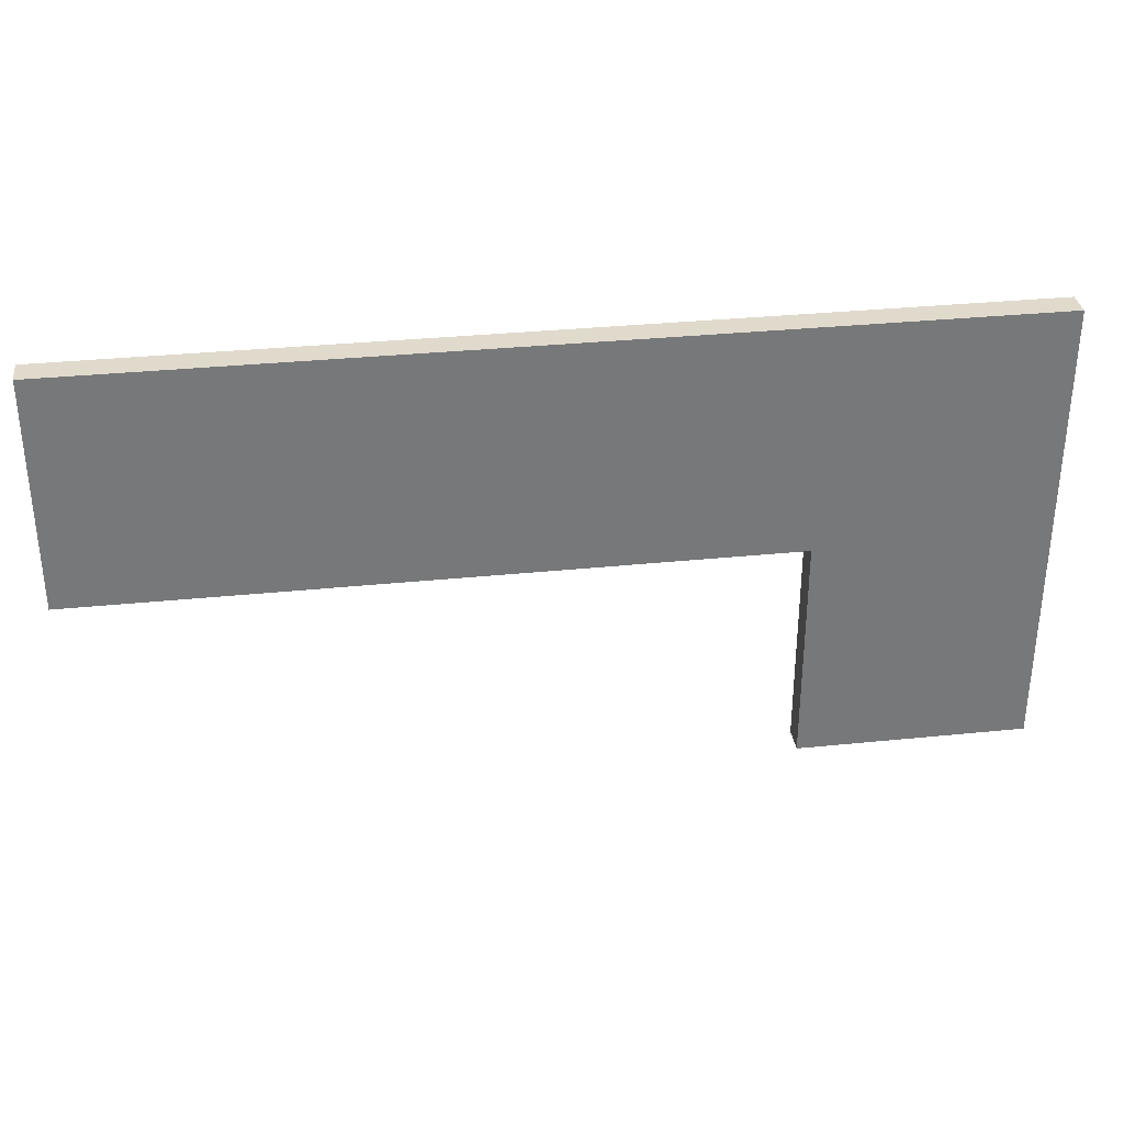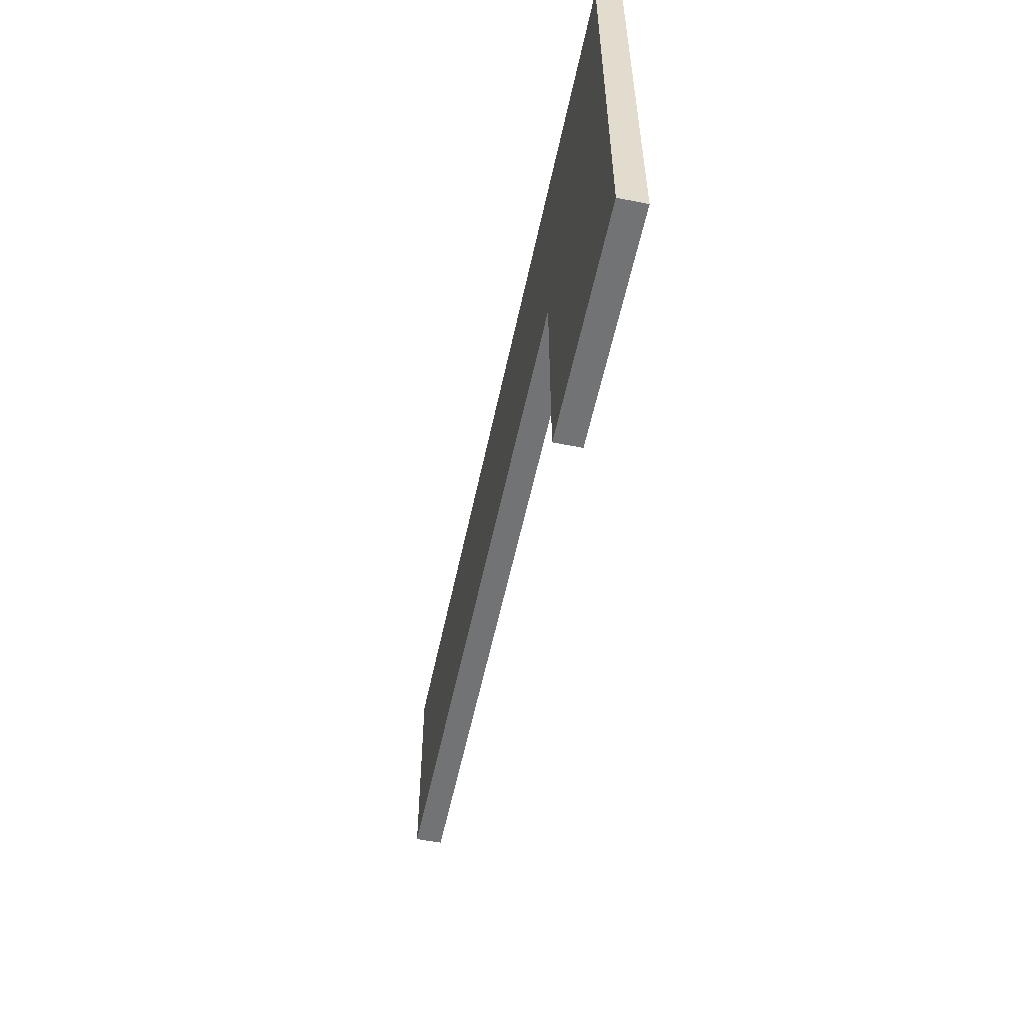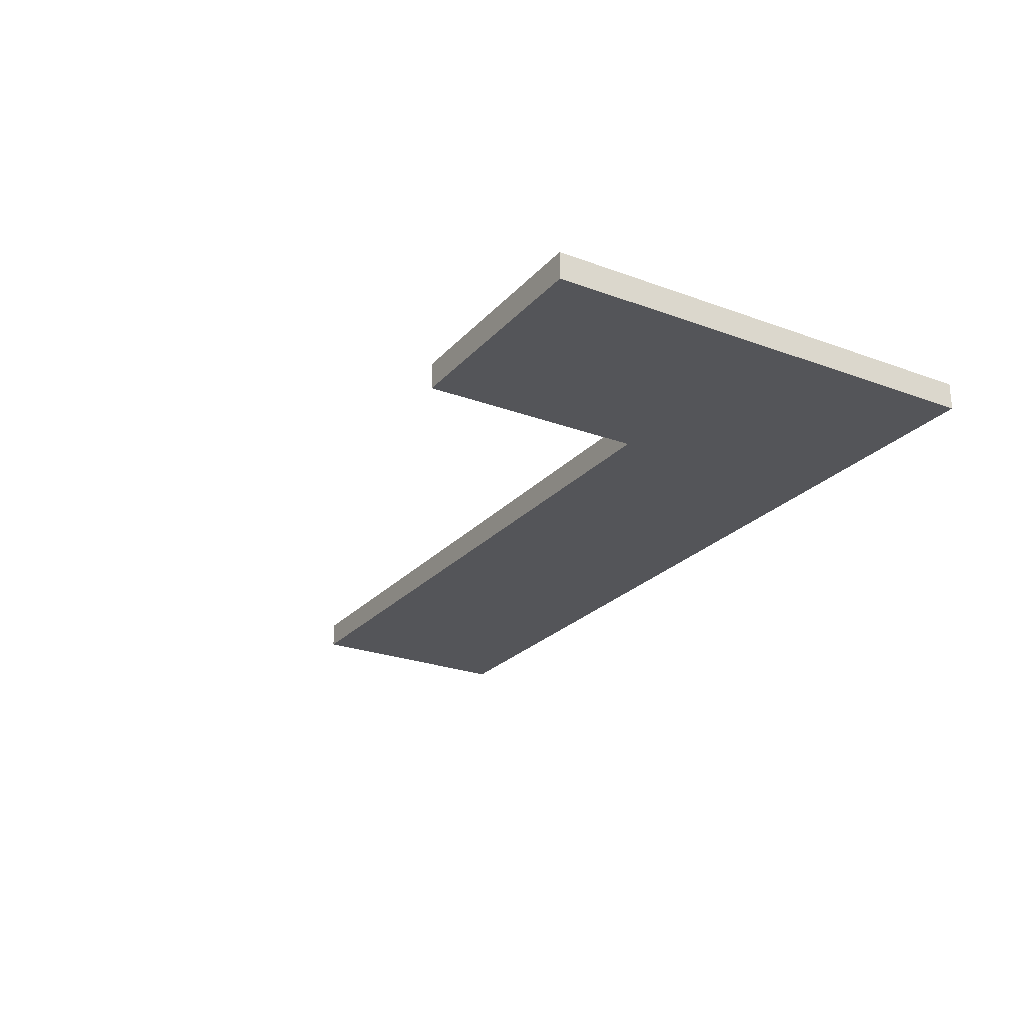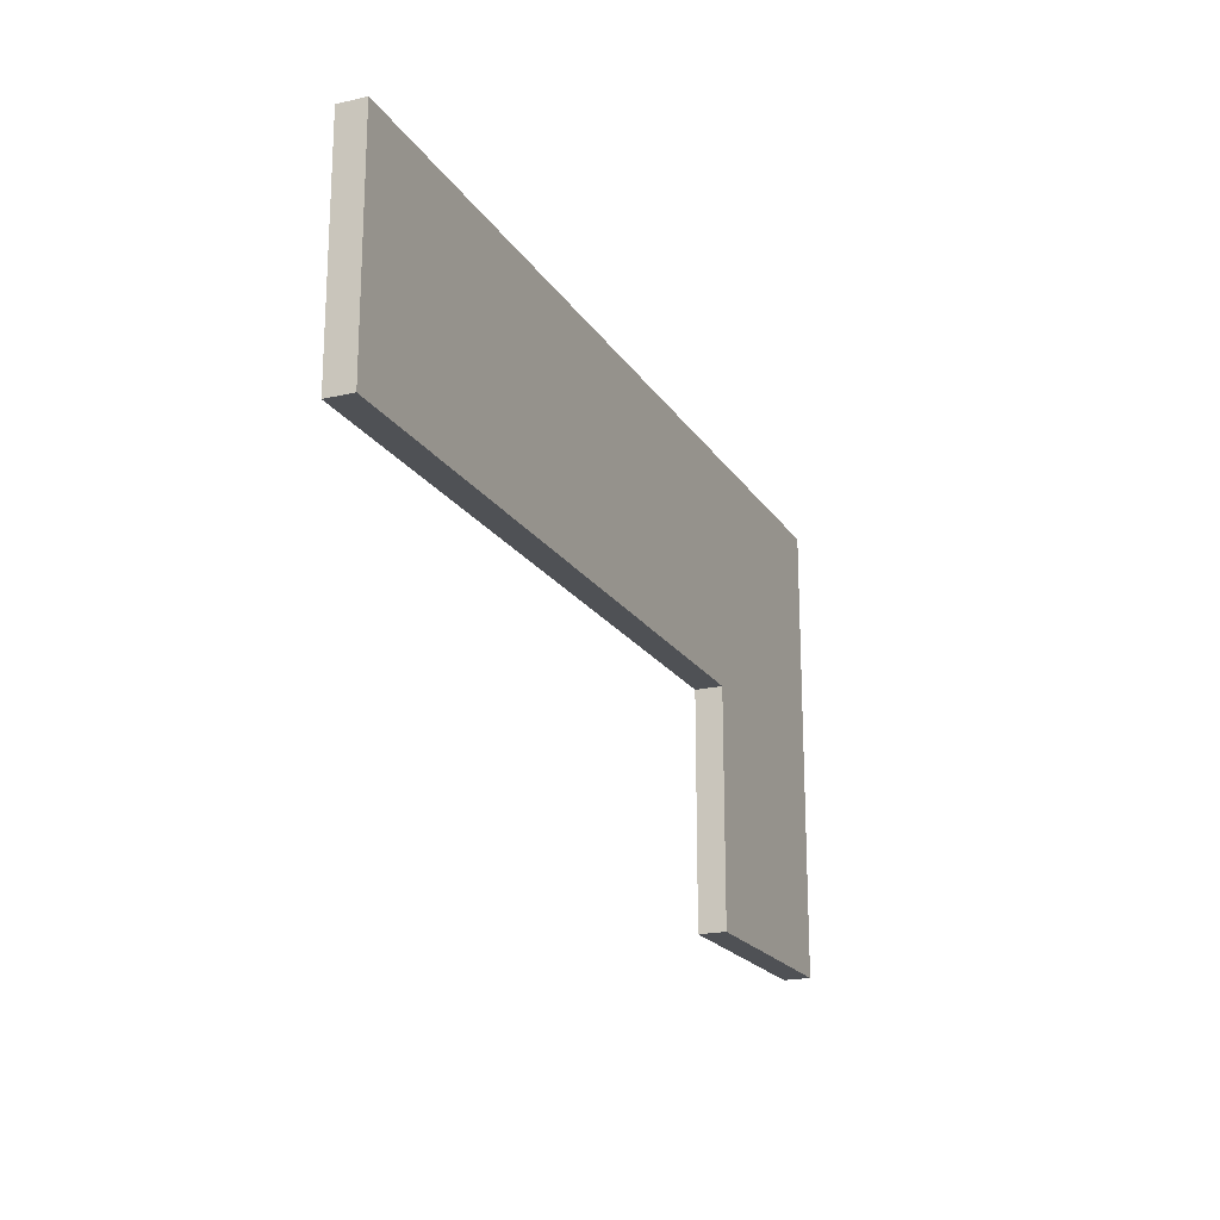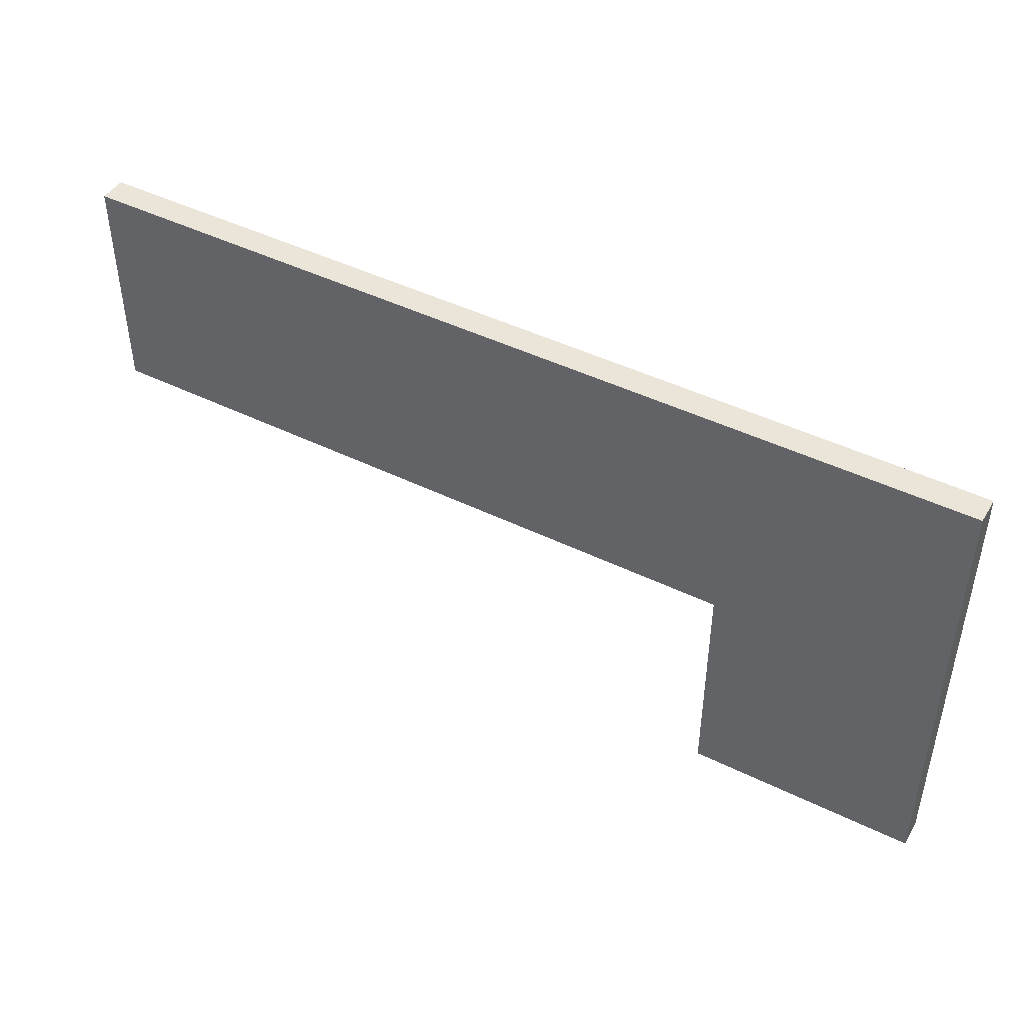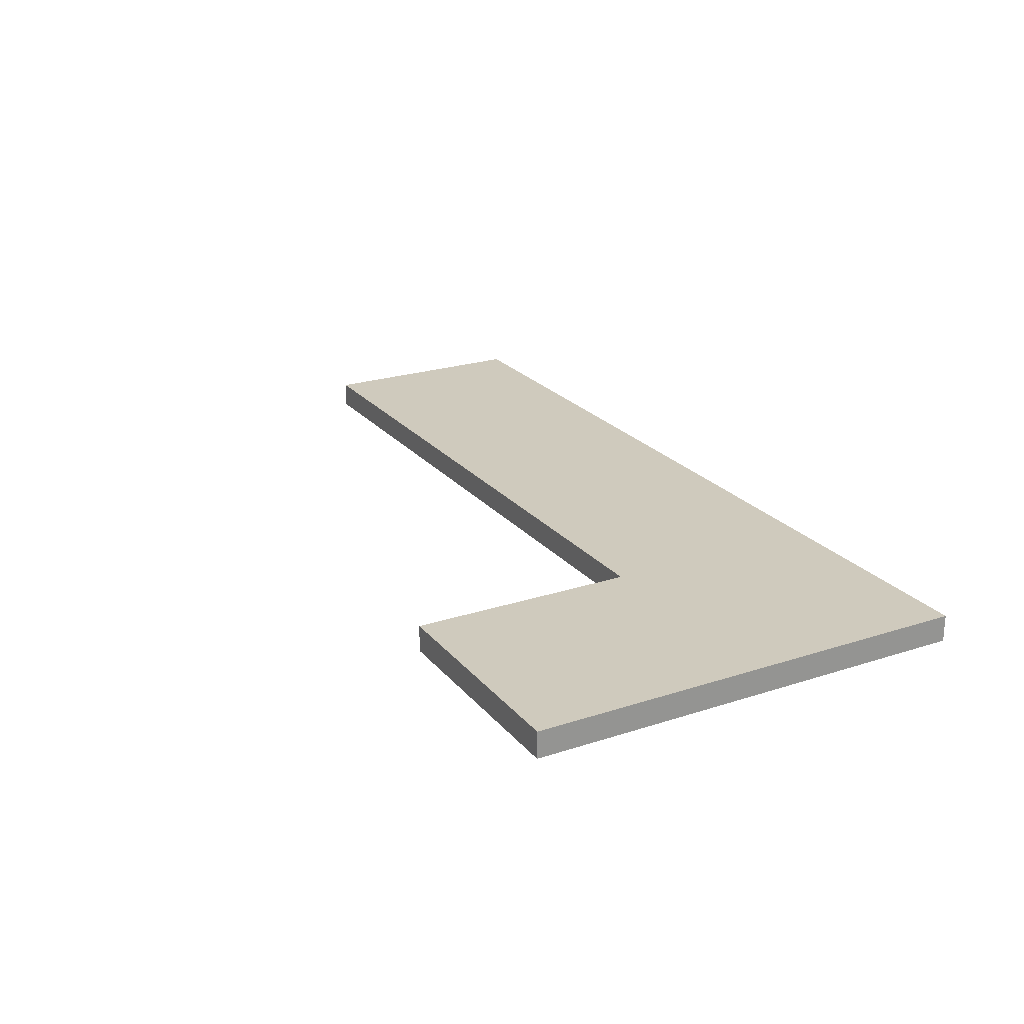
<metadata>
{"format":"obj","ext":"obj","renderer":"f3d","projection":"perspective","resolution":1024,"background":"white","views":[{"elev":33.1,"azim":-8.0,"up":"+Y"},{"elev":-55.7,"azim":78.2,"up":"+Y"},{"elev":-24.7,"azim":58.8,"up":"+Z"},{"elev":-20.0,"azim":-66.6,"up":"+Y"},{"elev":45.2,"azim":29.6,"up":"+Y"},{"elev":23.1,"azim":61.0,"up":"+Z"}]}
</metadata>
<code>
o Cube
v 1 3.01 -1
v 1 1.01 -1
v -1 1.01 -1
v -1 3.01 -1
v 1 3.01 -0.7648
v 1 1.01 -0.7648
v -1 1.01 -0.7648
v -1 3.01 -0.7648
v 3 3.01 -1
v 3 1.01 -1
v 3 3.01 -0.7648
v 3 1.01 -0.7648
v 5 3.01 -1
v 5 1.01 -1
v 5 3.01 -0.7648
v 5 1.01 -0.7648
v 7 3.01 -1
v 7 1.01 -1
v 7 3.01 -0.7648
v 7 1.01 -0.7648
v 5 -0.9897 -1
v 5 -0.9897 -0.7648
v 7 -0.9897 -1
v 7 -0.9897 -0.7648
f 1 2 3 4
f 5 8 7 6
f 5 6 12 11
f 2 6 7 3
f 3 7 8 4
f 5 1 4 8
f 11 12 16 15
f 6 2 10 12
f 1 5 11 9
f 2 1 9 10
f 13 15 19 17
f 9 11 15 13
f 12 10 14 16
f 10 9 13 14
f 17 19 20 18
f 18 20 24 23
f 14 13 17 18
f 15 16 20 19
f 22 21 23 24
f 20 16 22 24
f 16 14 21 22
f 14 18 23 21

</code>
